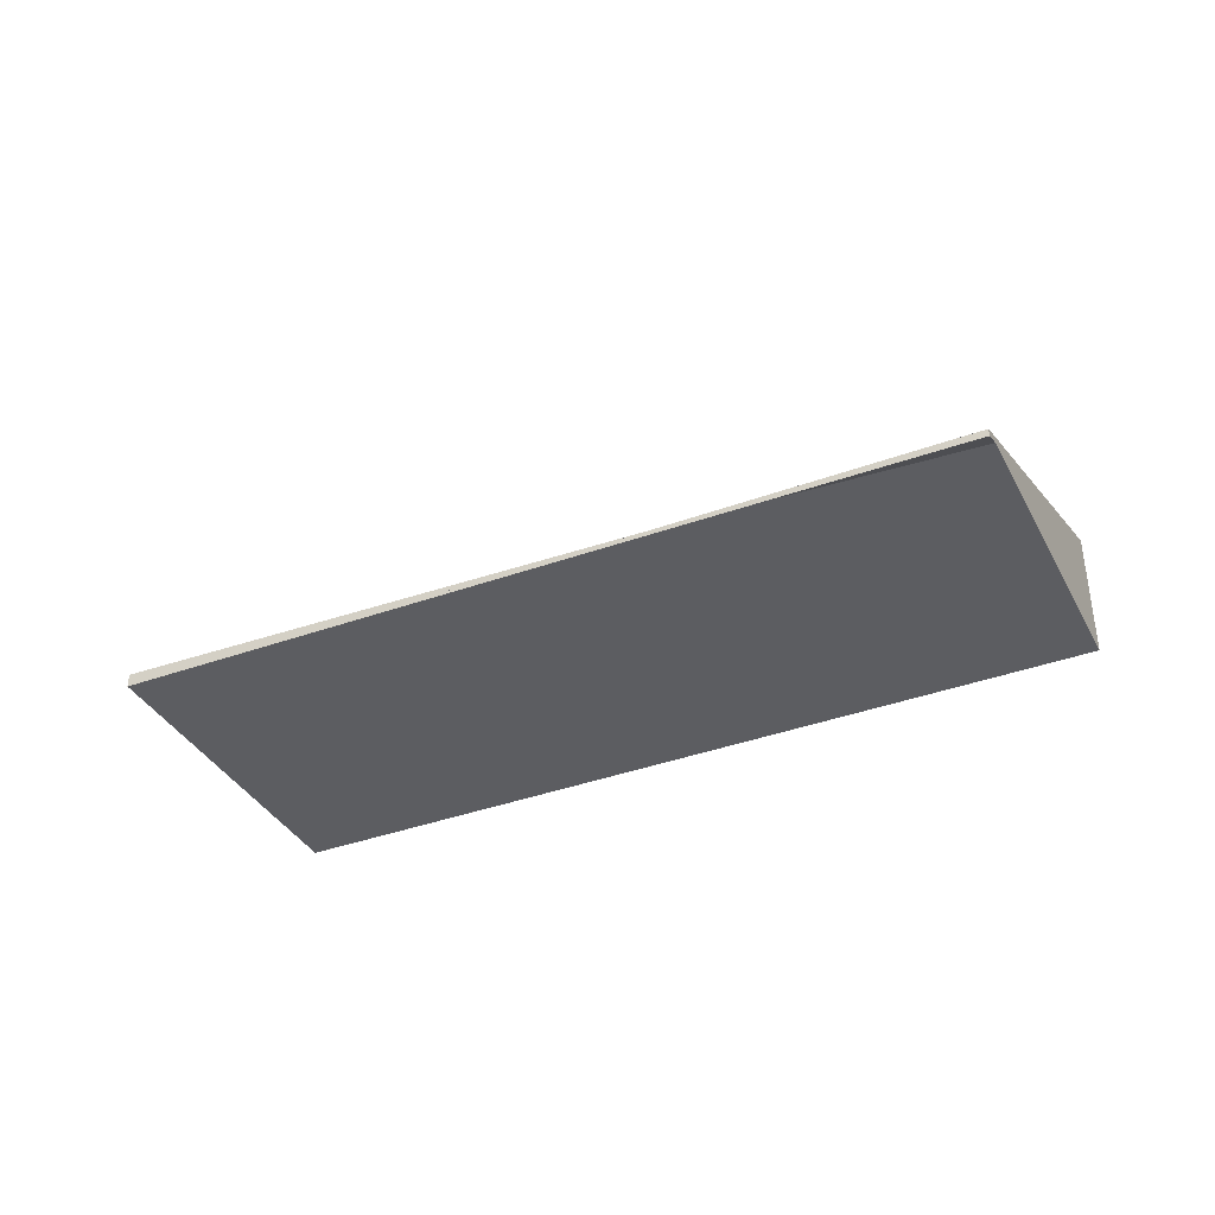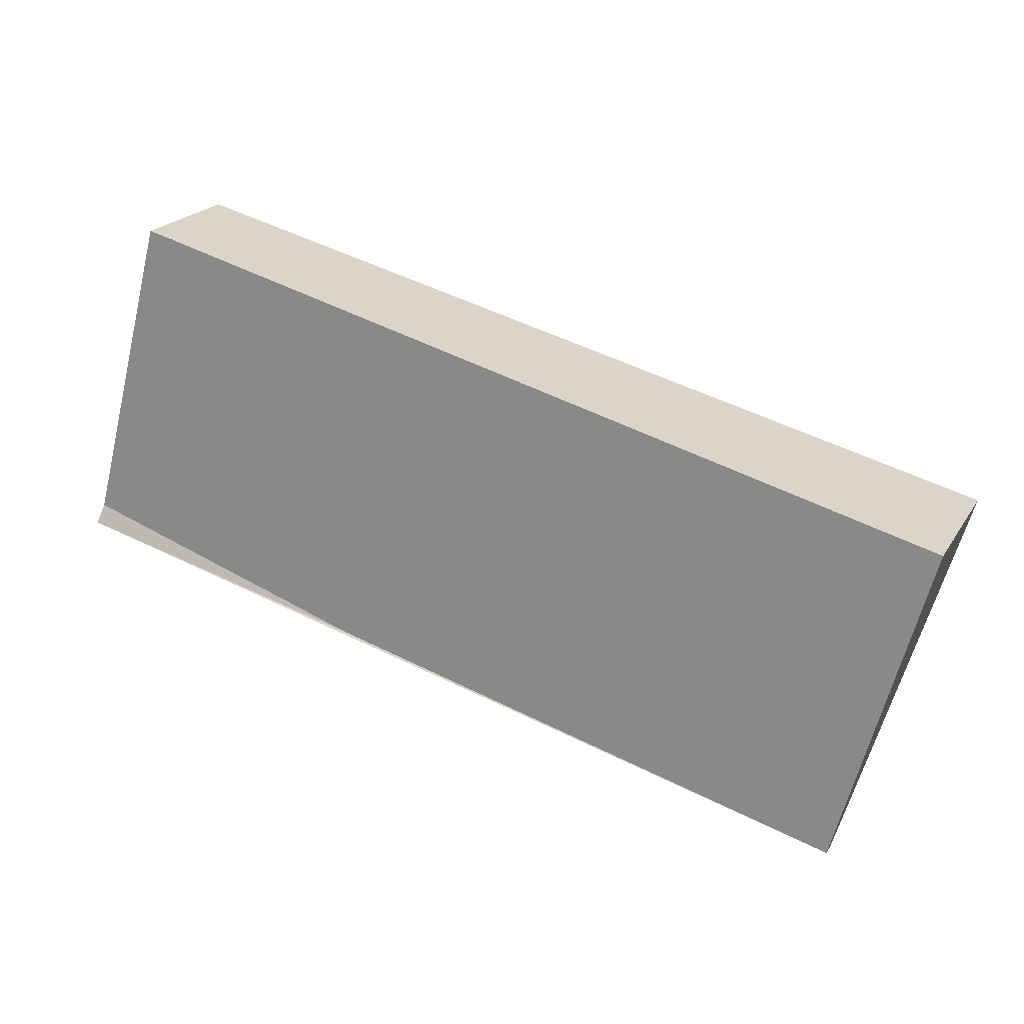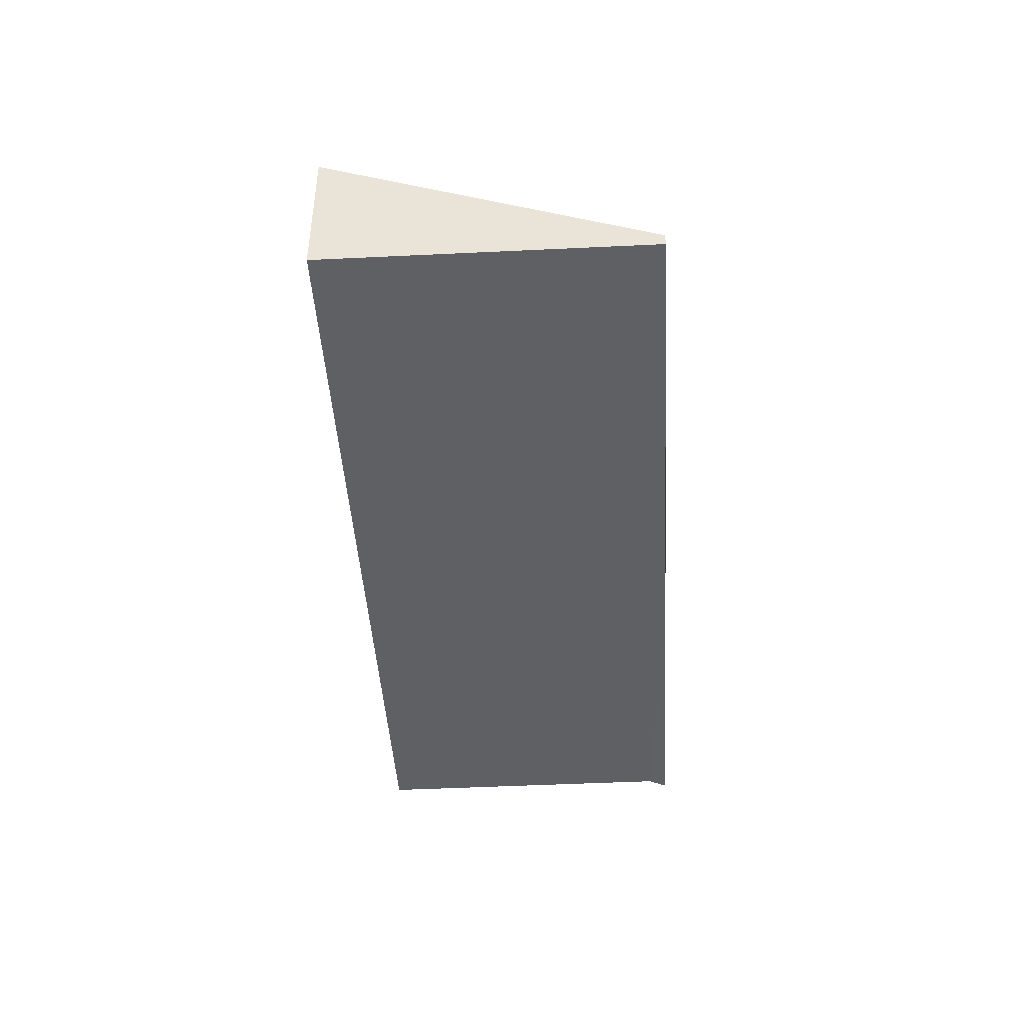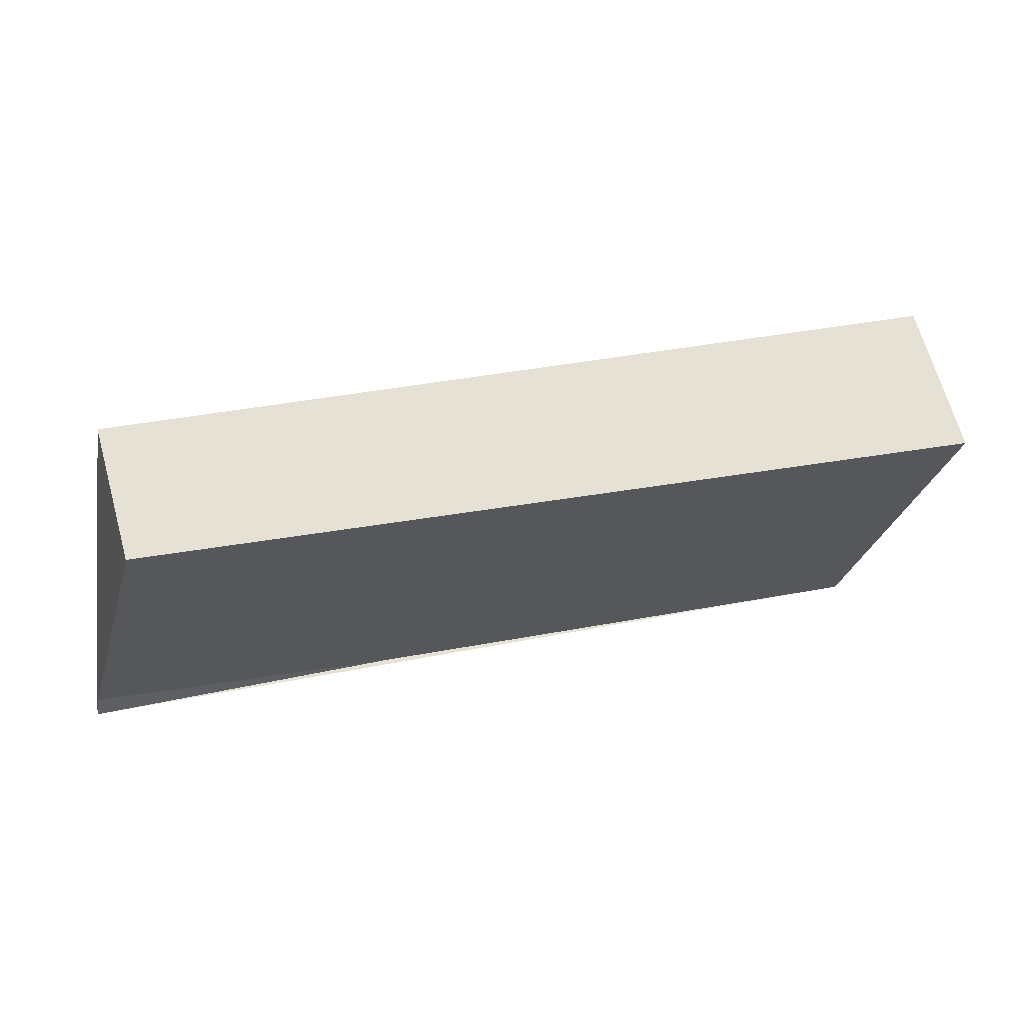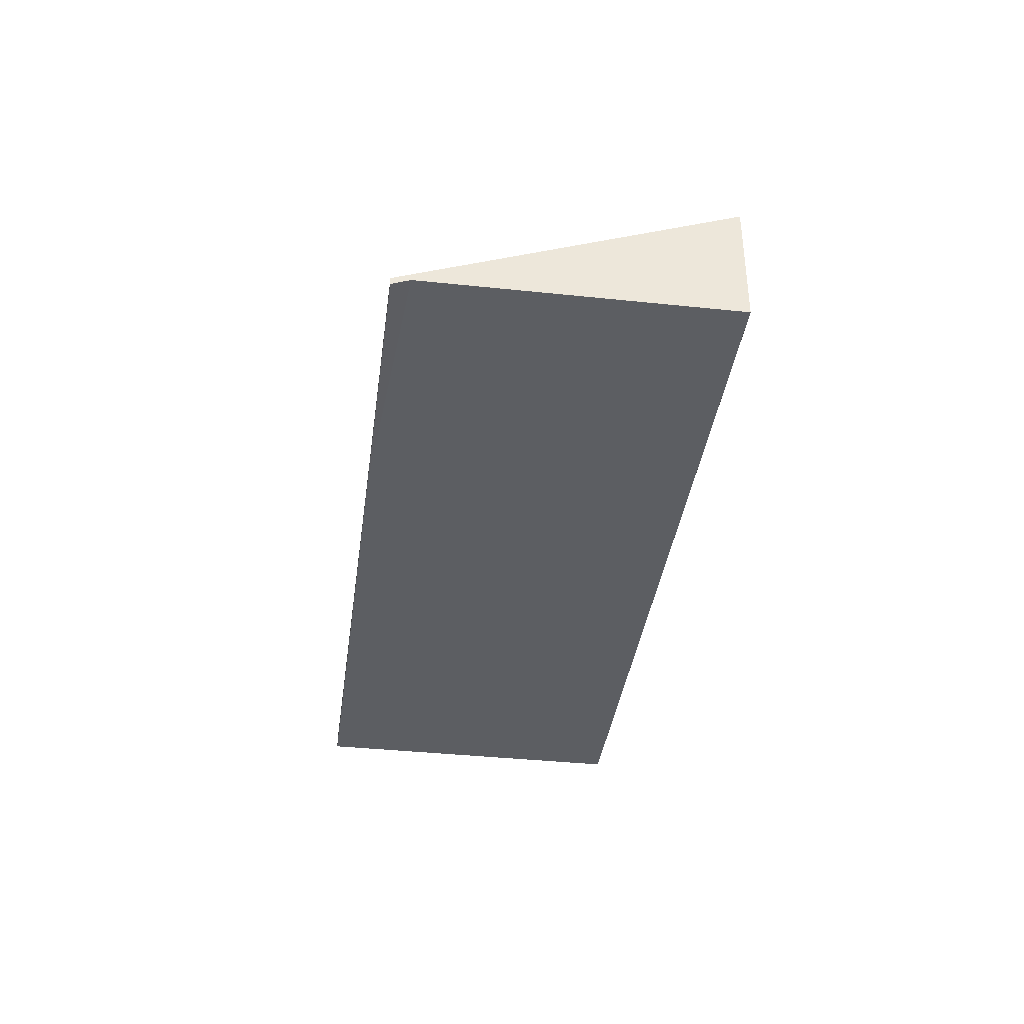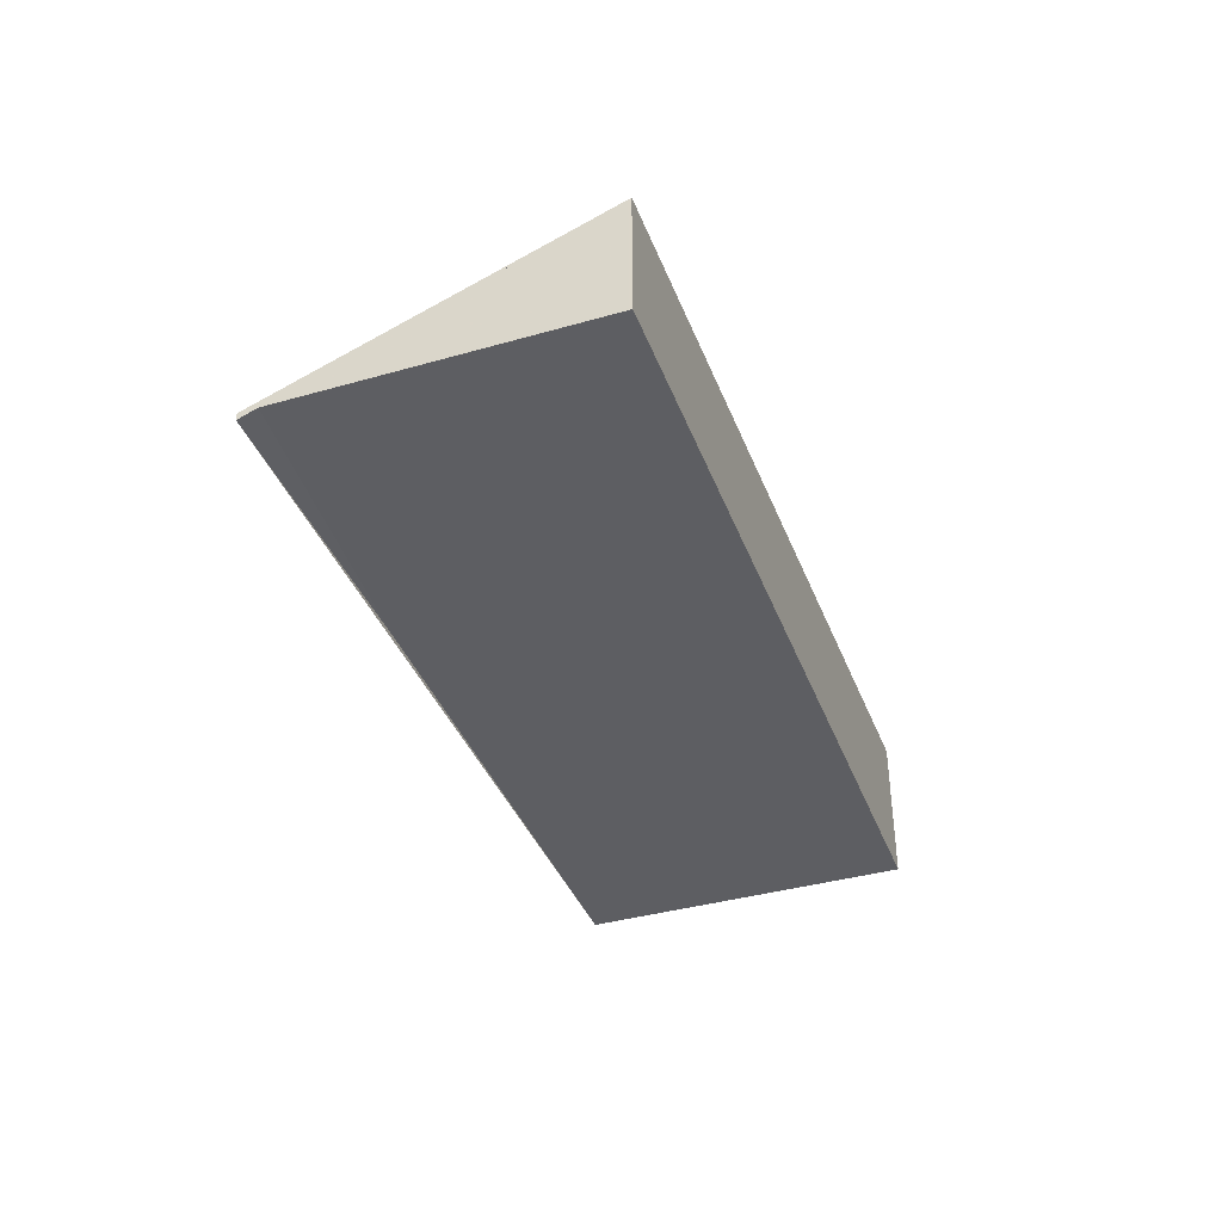
<metadata>
{"format":"obj","ext":"obj","renderer":"f3d","projection":"perspective","resolution":1024,"background":"white","views":[{"elev":-37.2,"azim":40.4,"up":"+Z"},{"elev":21.4,"azim":-156.4,"up":"+Y"},{"elev":-44.5,"azim":-71.7,"up":"+Z"},{"elev":65.9,"azim":164.5,"up":"+Y"},{"elev":-37.9,"azim":97.3,"up":"+Z"},{"elev":-39.1,"azim":124.6,"up":"+Z"}]}
</metadata>
<code>
v -1725 -2839 0.9347
v -1725 -2841 -0.05541
v -1731 -2843 0.09735
v -1731 -2840 1.088
v -1731 -2840 1.079
v -1725 -2839 0.926
v -1731 -2840 1.086
v -1731 -2840 1.077
v -1731 -2843 0.09505
v -1725 -2839 0.936
v -1725 -2839 0.9273
v -1725 -2841 -0.05432
v -1725 -2839 0.926
v -1725 -2839 0.9347
v -1725 -2839 0
v -1725 -2839 0
v -1725 -2841 -0.05432
v -1725 -2841 -0.05541
v -1725 -2841 0
v -1725 -2841 0
v -1731 -2840 1.079
v -1731 -2843 0.09735
v -1731 -2843 -1.388e-17
v -1731 -2840 0
v -1731 -2840 1.086
v -1731 -2840 1.088
v -1731 -2840 0
v -1731 -2840 0
v -1731 -2840 1.088
v -1731 -2840 1.079
v -1731 -2840 0
v -1731 -2840 0
v -1725 -2841 -0.05541
v -1725 -2839 0.926
v -1725 -2839 0
v -1725 -2841 0
v -1725 -2839 0.936
v -1731 -2840 1.086
v -1731 -2840 0
v -1725 -2839 0
v -1731 -2843 0.09735
v -1731 -2843 0.09505
v -1731 -2843 0
v -1731 -2843 -1.388e-17
v -1725 -2839 0.9347
v -1725 -2839 0.936
v -1725 -2839 0
v -1725 -2839 0
v -1731 -2843 0.09505
v -1725 -2841 -0.05432
v -1725 -2841 0
v -1731 -2843 0
v -1725 -2839 0
v -1725 -2841 0
v -1731 -2843 0
v -1731 -2840 0
f 9 3 5 8
f 8 5 4 7
f 11 8 7 10
f 12 9 8 11
f 10 1 6 11
f 11 6 2 12
f 14 15 16 13
f 18 19 20 17
f 22 23 24 21
f 26 27 28 25
f 30 31 32 29
f 34 35 36 33
f 38 39 40 37
f 42 43 44 41
f 46 47 48 45
f 50 51 52 49
f 54 55 56 53

</code>
